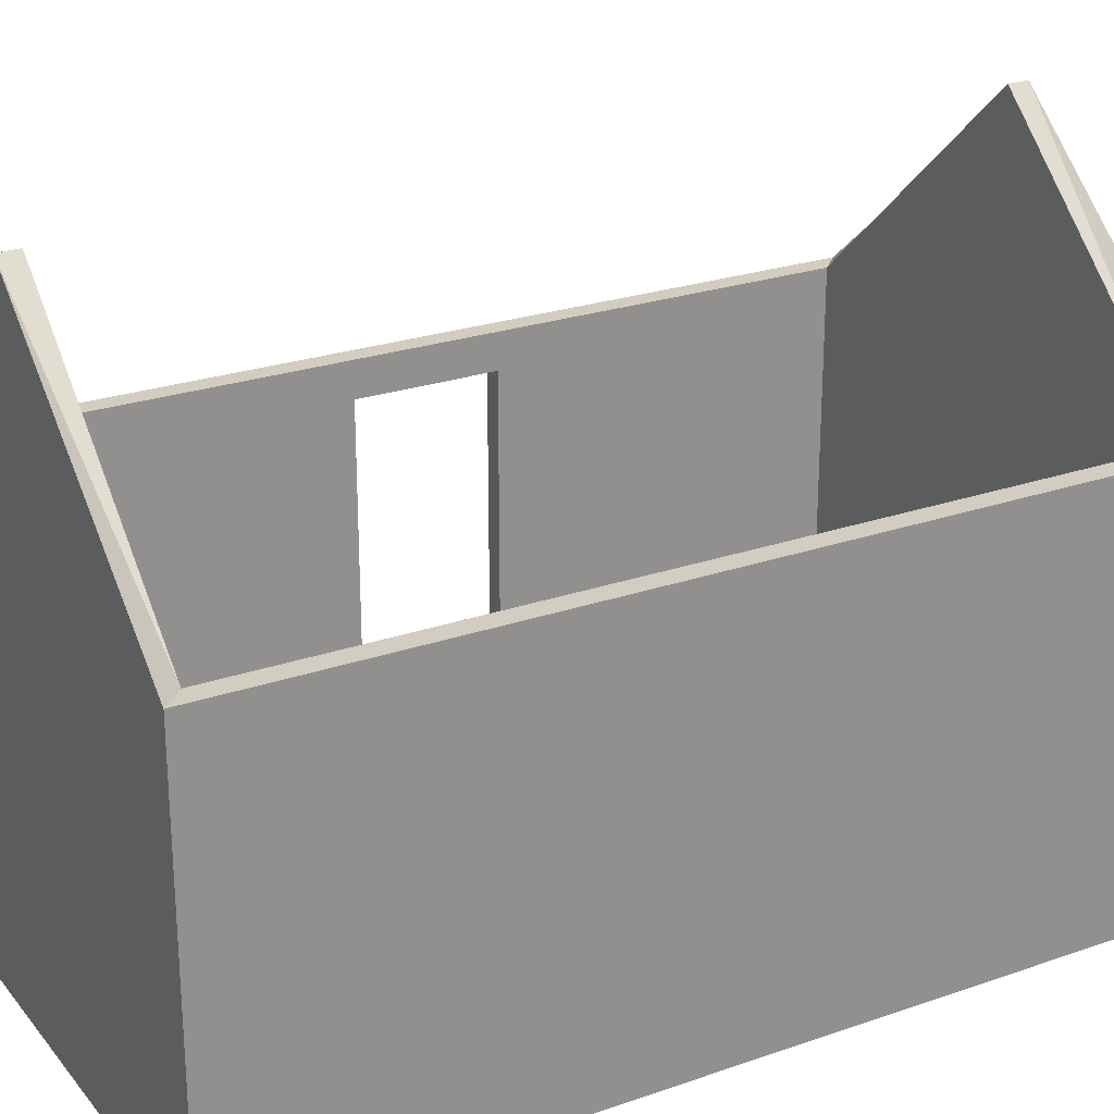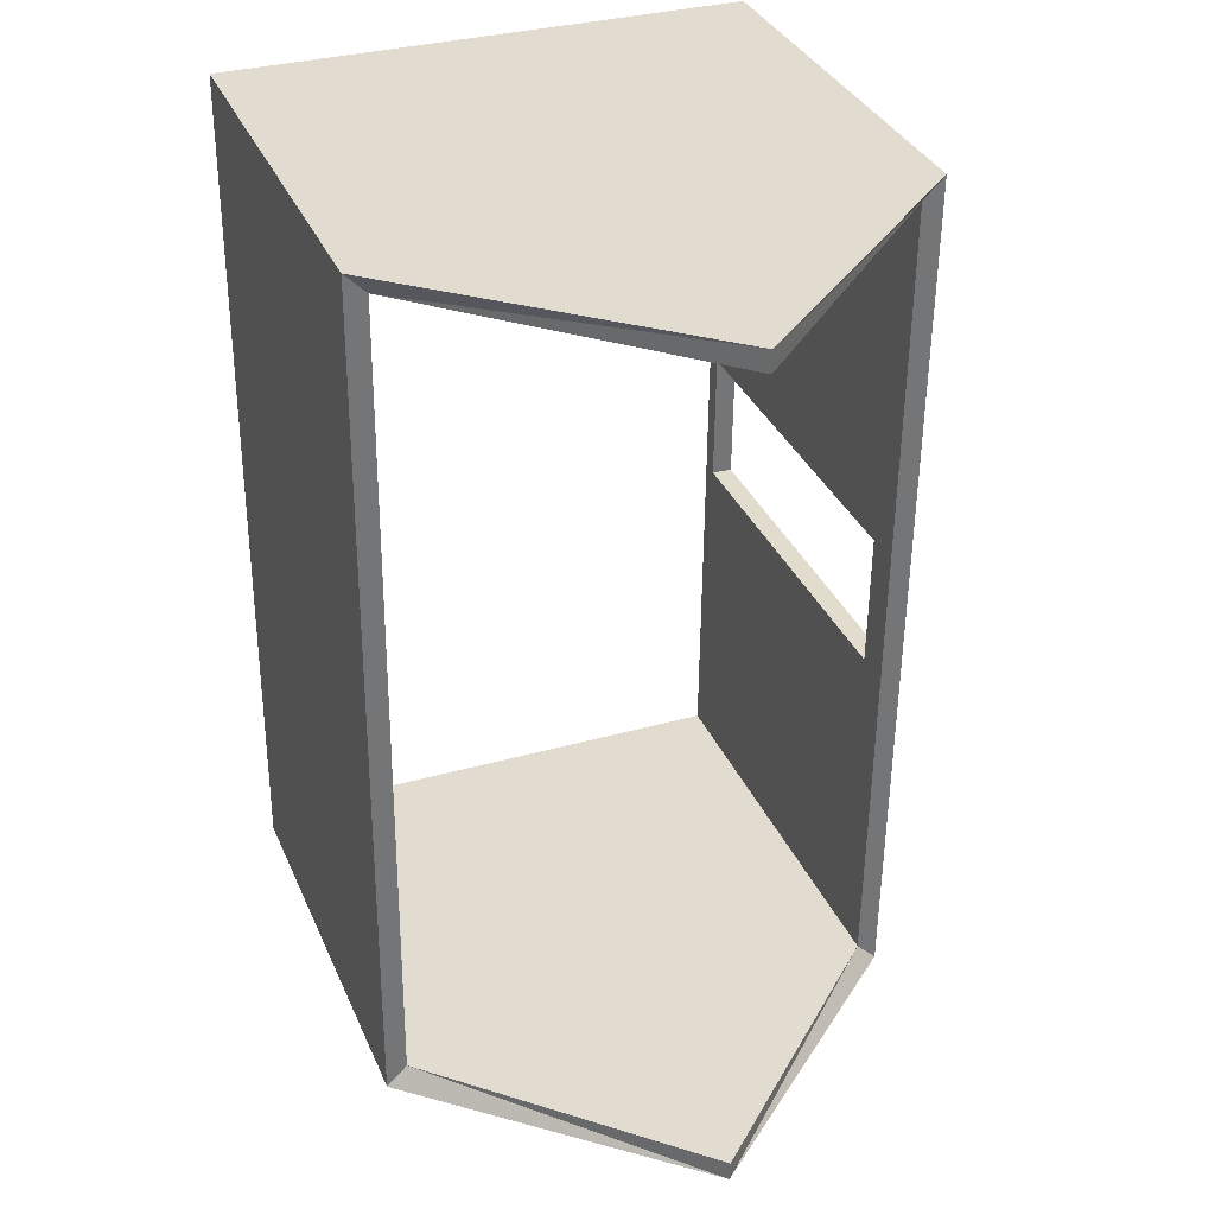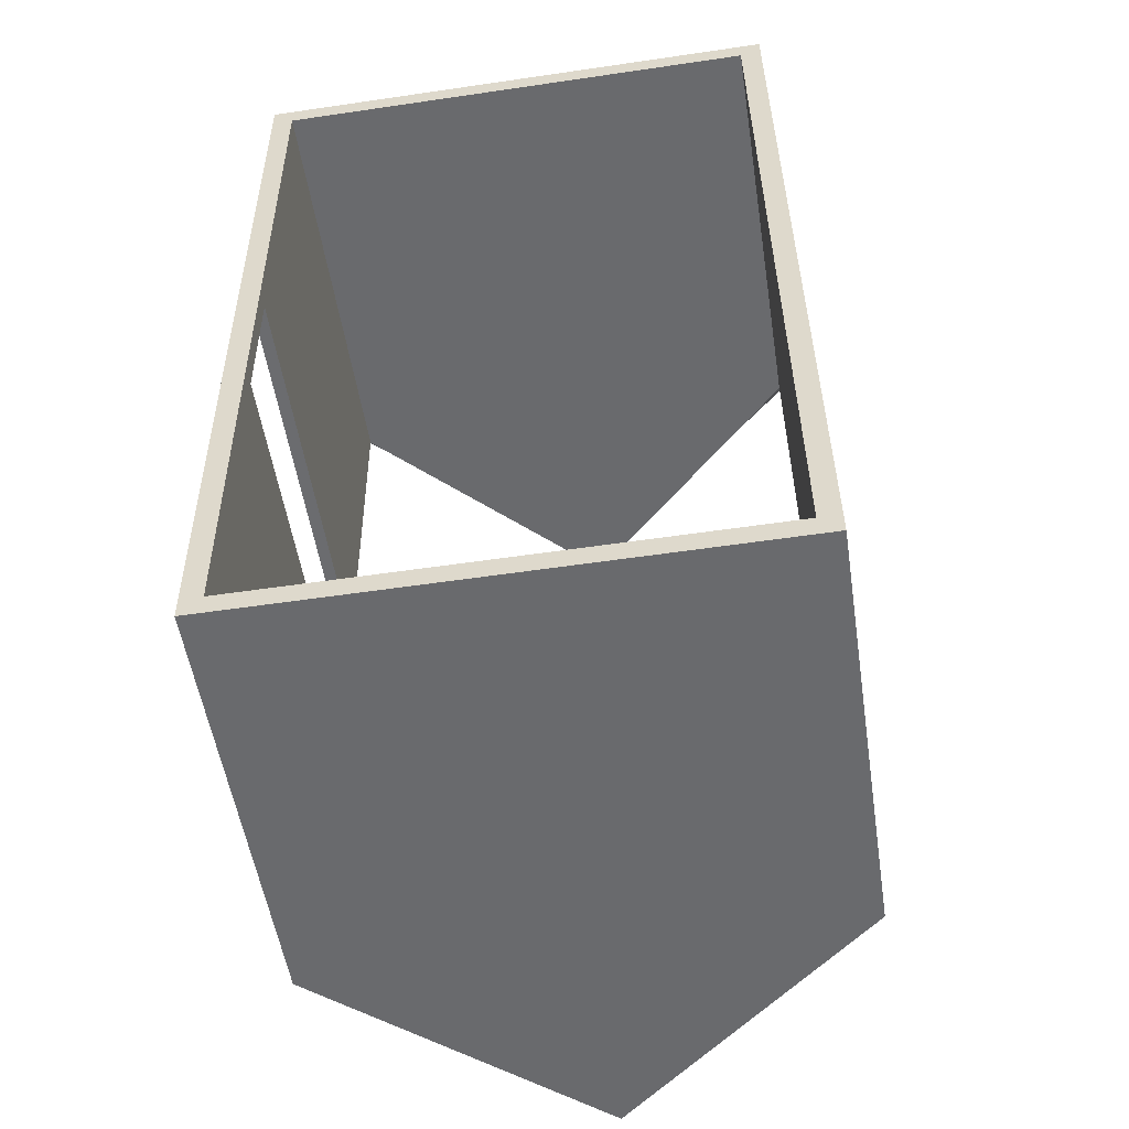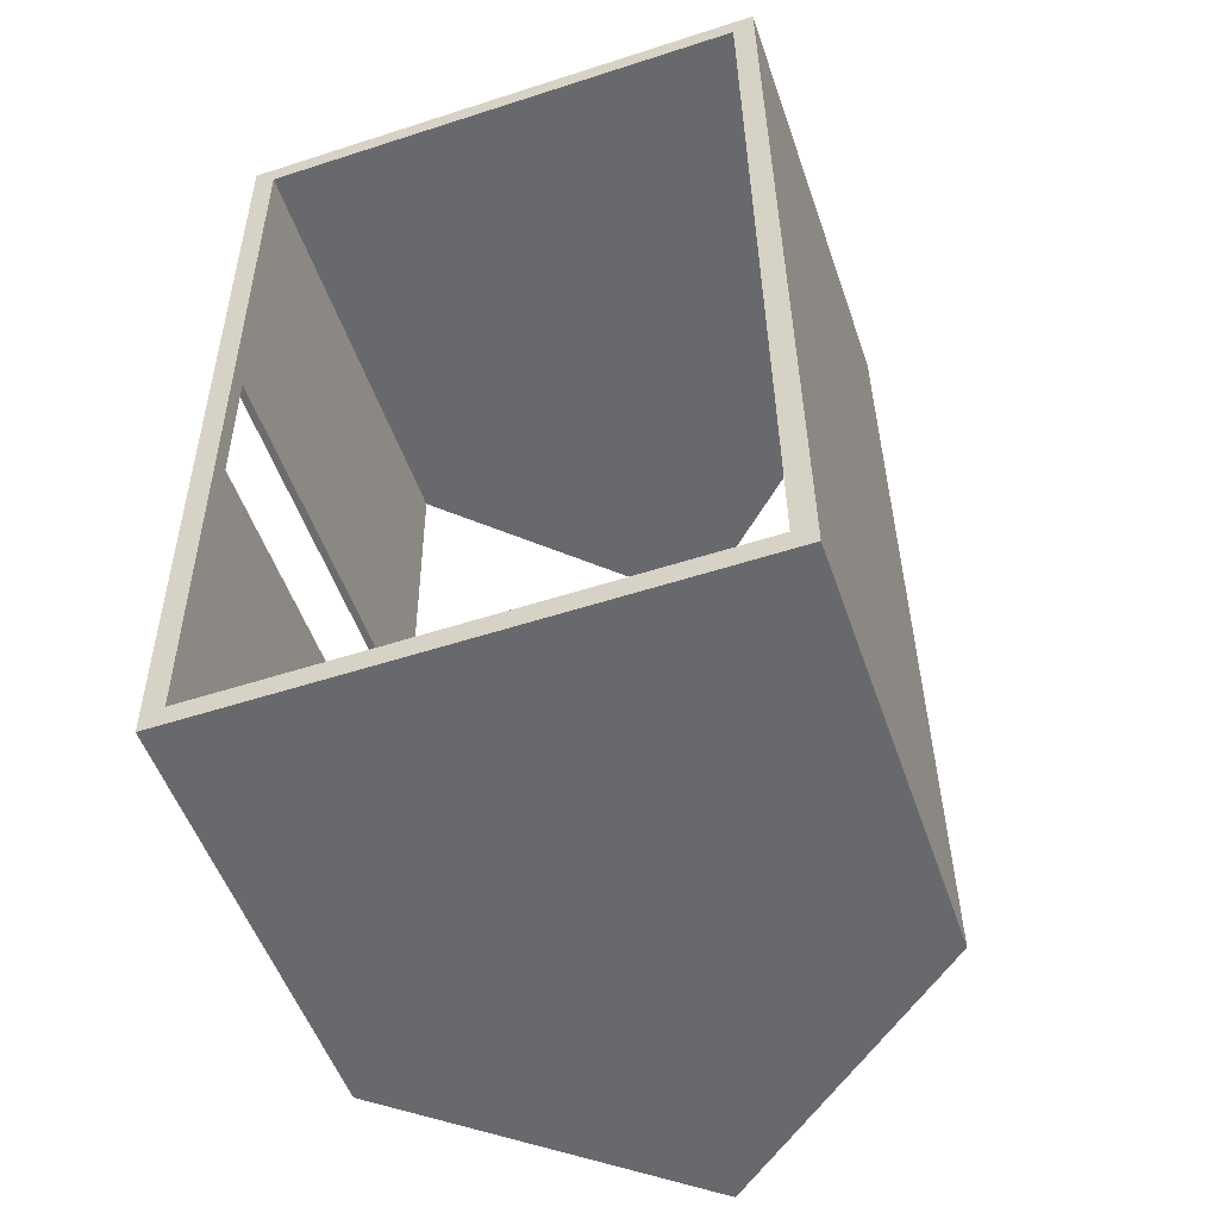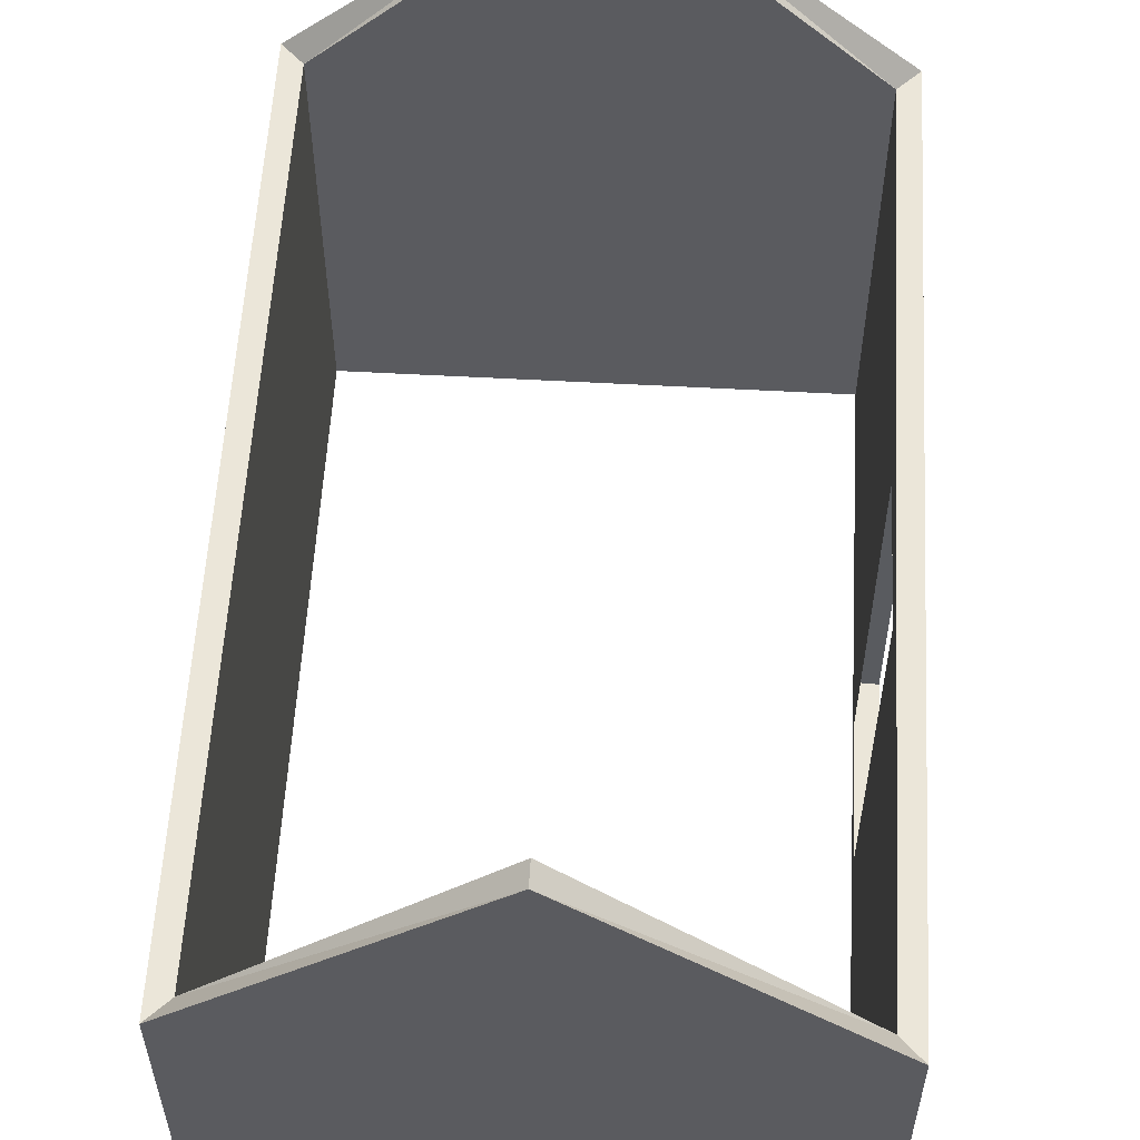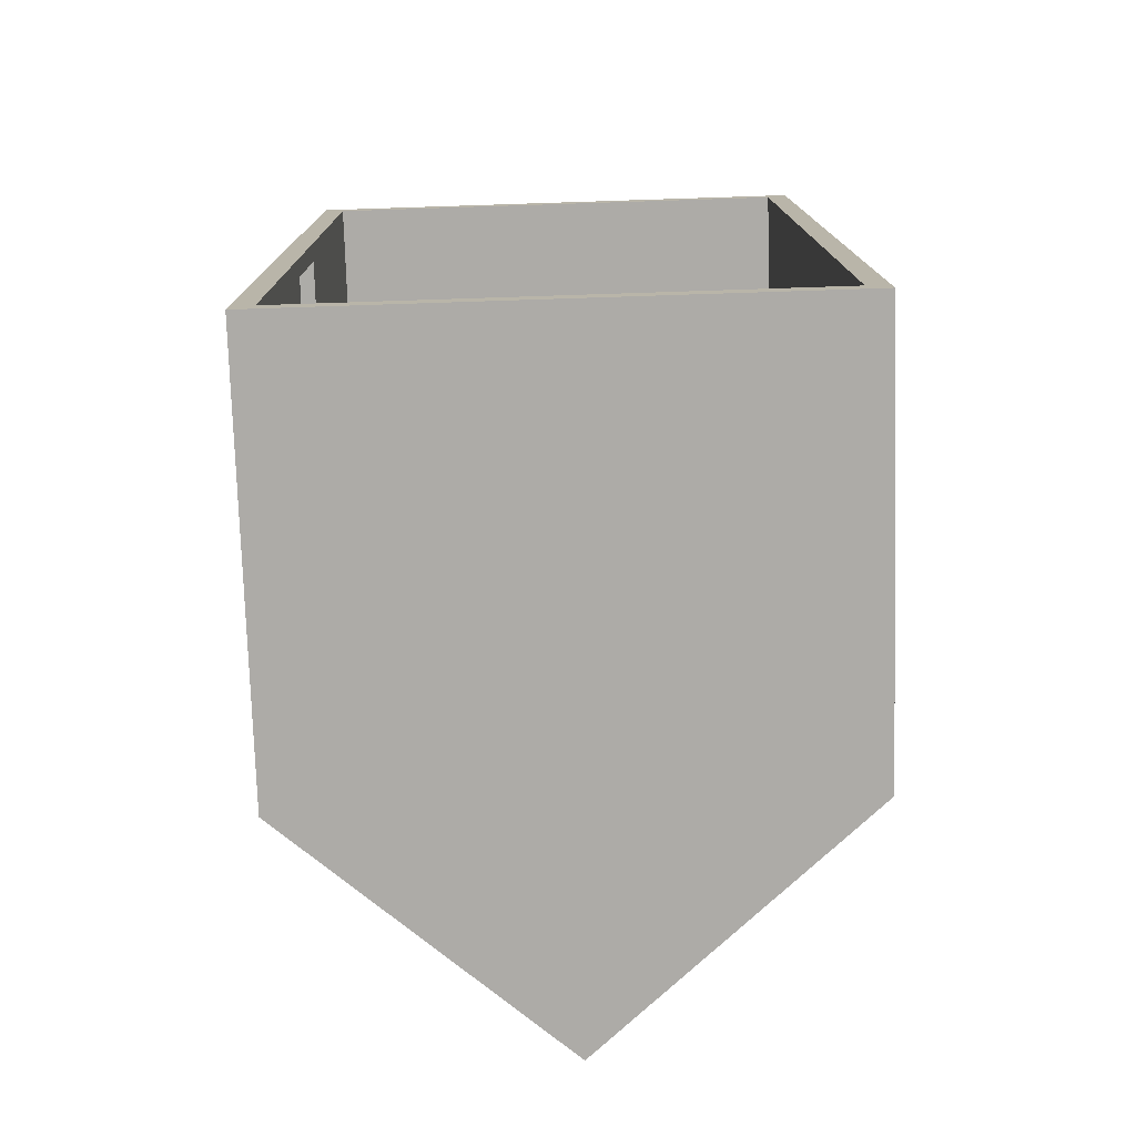
<metadata>
{"format":"obj","ext":"obj","renderer":"f3d","projection":"perspective","resolution":1024,"background":"white","views":[{"elev":24.5,"azim":59.8,"up":"+Y"},{"elev":34.6,"azim":158.7,"up":"+Z"},{"elev":-53.0,"azim":8.7,"up":"+Z"},{"elev":-52.6,"azim":18.9,"up":"+Z"},{"elev":57.2,"azim":-177.3,"up":"+Y"},{"elev":-76.3,"azim":1.8,"up":"+Z"}]}
</metadata>
<code>
o Room.003_temp.003
v -1.296 1.258 -14.45
v 0.07406 4.86 -12.48
v 0.07406 1.16 -12.48
v 1.574 1.16 -12.47
v 1.574 3.56 -12.47
v -1.296 3.358 -14.45
v 1.623 3.56 -17.47
v 1.623 1.16 -17.47
v 0.1227 4.86 -17.48
v 0.1227 1.16 -17.48
v -1.377 1.16 -17.5
v -1.377 3.56 -17.5
v -1.426 3.56 -12.5
v -1.426 1.16 -12.5
v 0.07522 4.86 -12.6
v 0.07522 1.16 -12.6
v 1.455 1.16 -12.59
v 1.455 3.56 -12.59
v 1.502 3.56 -17.35
v 1.502 1.16 -17.35
v 0.1216 4.86 -17.36
v 0.1216 1.16 -17.36
v -1.258 1.16 -17.38
v -1.258 3.56 -17.38
v -1.305 3.56 -12.62
v -1.305 1.16 -12.62
v -1.407 1.258 -14.46
v -1.397 1.258 -15.46
v -1.407 3.358 -14.46
v -1.397 3.358 -15.46
v -1.285 3.358 -14.68
v -1.277 3.358 -15.45
v -1.277 1.258 -15.45
v -1.285 1.258 -14.68
f 13 3 2
f 3 5 2
f 8 5 4
f 7 10 9
f 10 12 9
f 14 29 27
f 12 11 30
f 25 16 26
f 18 16 15
f 18 20 17
f 19 22 20
f 24 22 21
f 25 26 31
f 23 32 33
f 3 17 4
f 2 18 15
f 7 18 5
f 4 20 8
f 9 19 7
f 10 20 22
f 10 23 11
f 9 24 21
f 13 24 12
f 11 26 14
f 2 25 13
f 3 26 16
f 27 34 28
f 1 29 6
f 6 34 1
f 28 32 30
f 30 32 31
f 13 14 3
f 3 4 5
f 8 7 5
f 7 8 10
f 10 11 12
f 14 13 29
f 30 29 13
f 11 14 28
f 14 27 28
f 30 13 12
f 11 28 30
f 25 15 16
f 18 17 16
f 18 19 20
f 19 21 22
f 24 23 22
f 31 32 24
f 26 23 34
f 23 33 34
f 31 24 25
f 26 34 31
f 23 24 32
f 3 16 17
f 2 5 18
f 7 19 18
f 4 17 20
f 9 21 19
f 10 8 20
f 10 22 23
f 9 12 24
f 13 25 24
f 11 23 26
f 2 15 25
f 3 14 26
f 1 34 27
f 34 33 28
f 1 27 29
f 6 31 34
f 28 33 32
f 31 6 29
f 29 30 31

</code>
